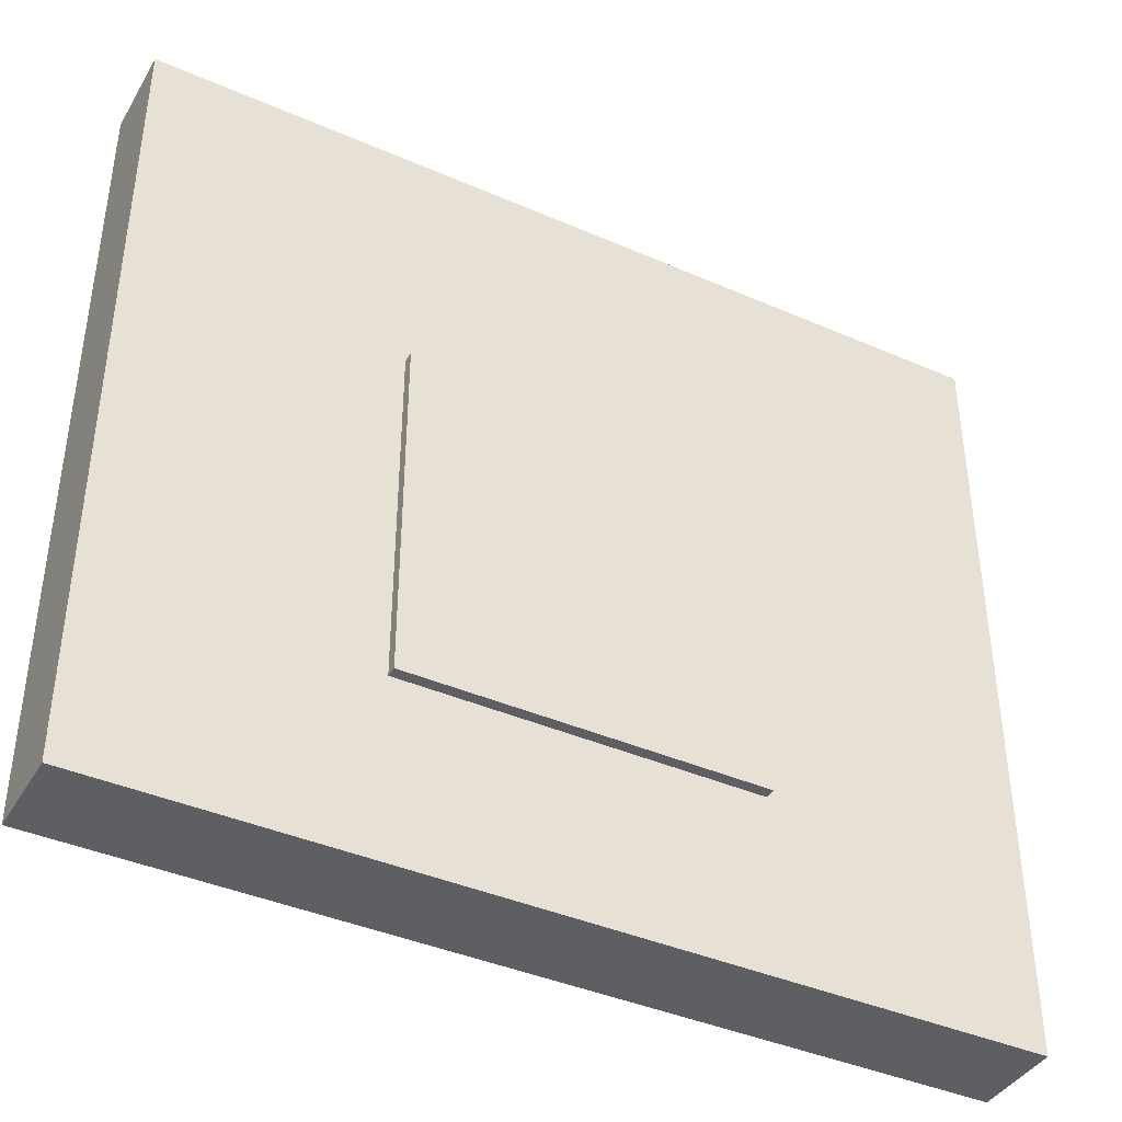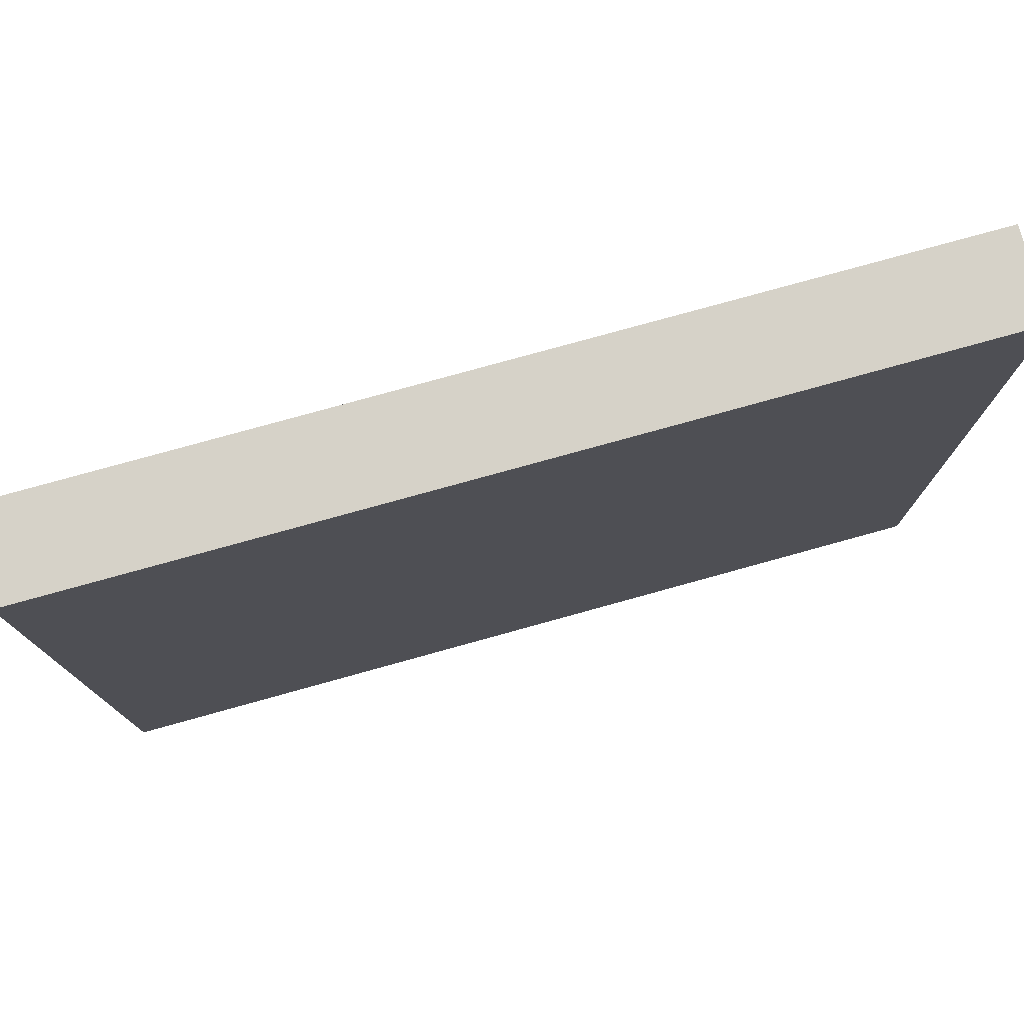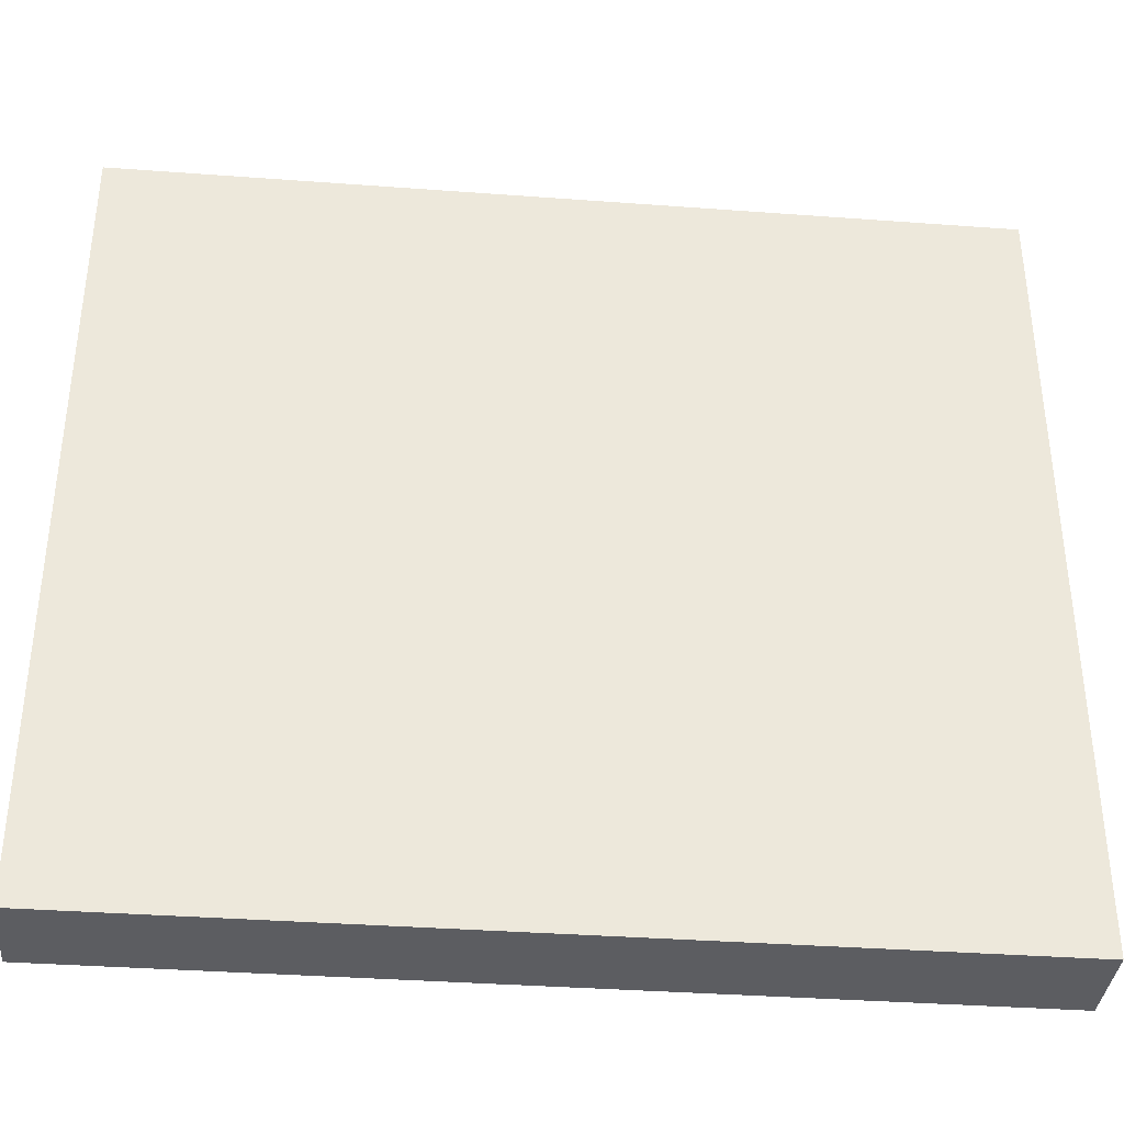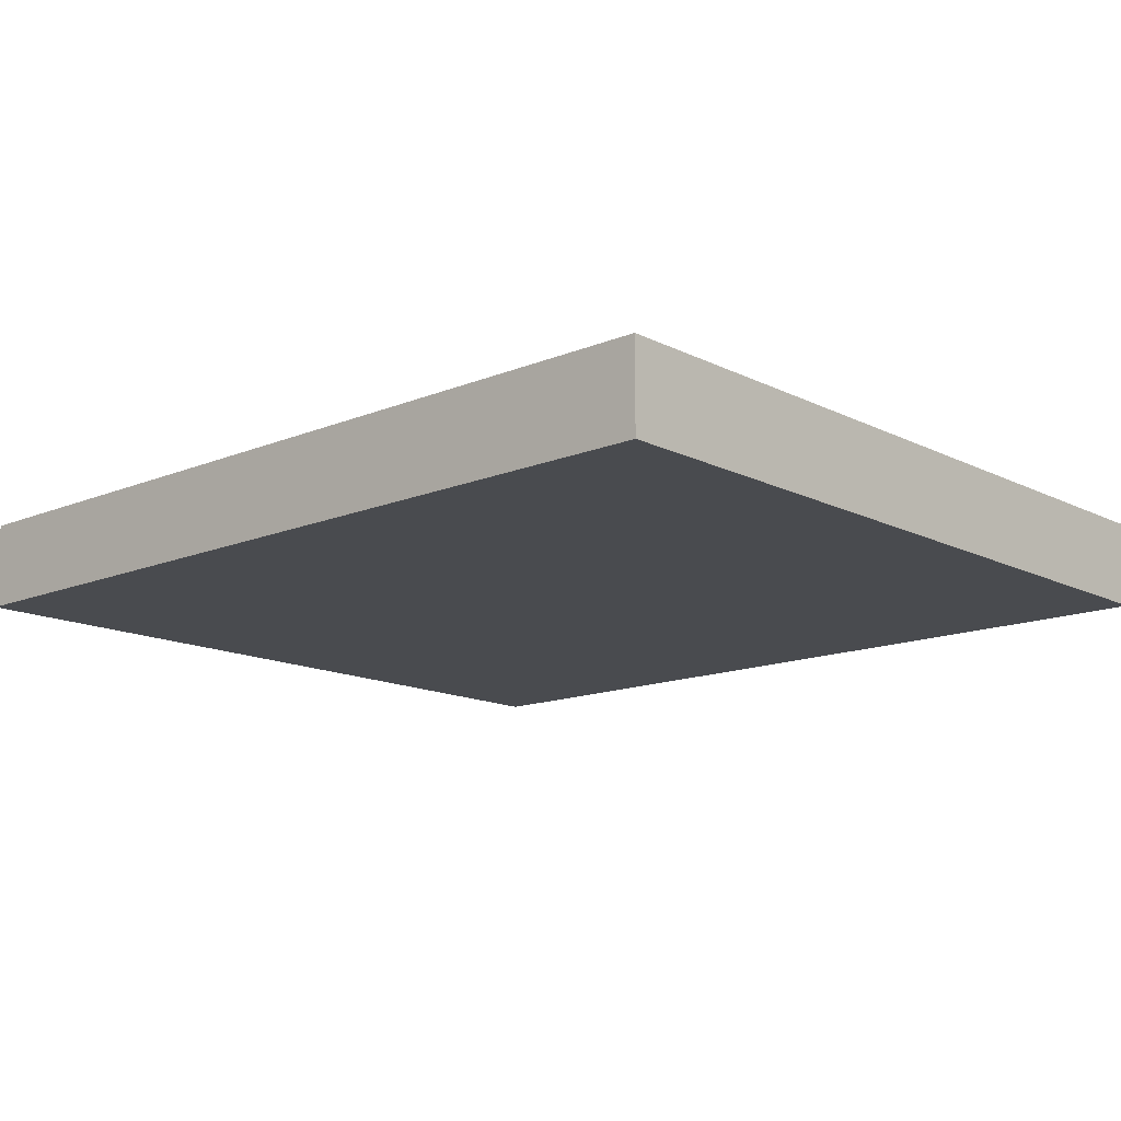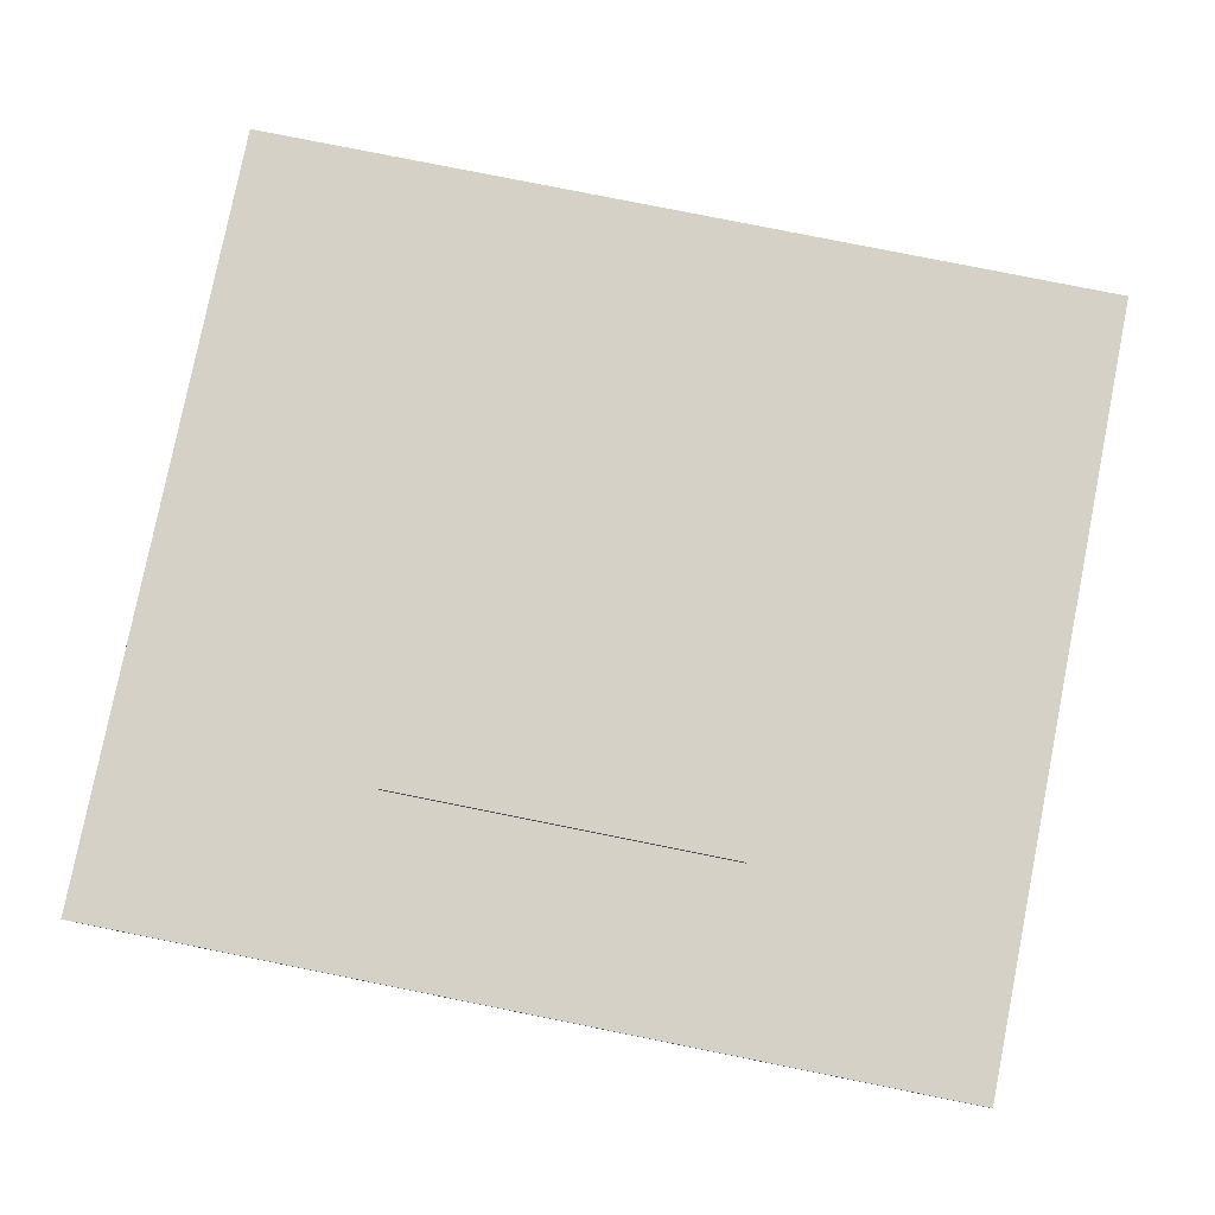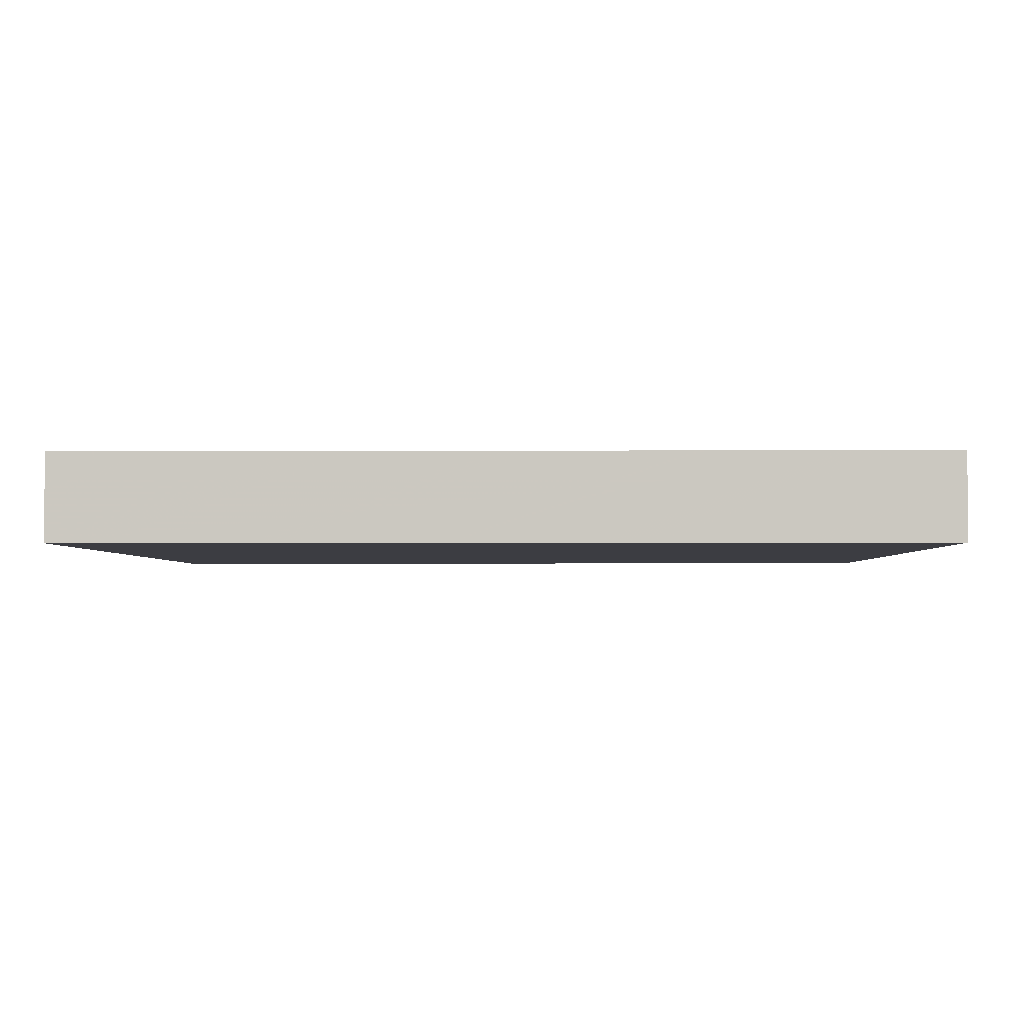
<metadata>
{"format":"obj","ext":"obj","renderer":"f3d","projection":"perspective","resolution":1024,"background":"white","views":[{"elev":-40.6,"azim":-28.1,"up":"+Y"},{"elev":77.7,"azim":164.5,"up":"+Y"},{"elev":-36.6,"azim":174.5,"up":"+Y"},{"elev":-14.1,"azim":-137.7,"up":"+Z"},{"elev":79.7,"azim":11.3,"up":"+Z"},{"elev":-2.9,"azim":-178.9,"up":"+Z"}]}
</metadata>
<code>
v 656 1136 -240
v 656 992 -256
v 656 1136 -256
v 656 992 -240
v 496 992 -240
v 496 1136 -256
v 496 992 -256
v 496 1136 -240
v 656 1024 -240
v 496 1024 -240
v 544 1088 -240
v 496 1088 -240
v 544 1024 -240
v 608 1088 -240
v 656 1088 -240
v 608 1024 -240
v 544 1024 -238
v 544 1088 -238
v 608 1088 -238
v 608 1024 -238
f 1 2 3
f 1 4 2
f 5 6 7
f 5 8 6
f 4 7 2
f 4 5 7
f 8 3 6
f 8 1 3
f 5 9 10
f 5 4 9
f 10 11 12
f 10 13 11
f 14 9 15
f 14 16 9
f 12 1 8
f 12 15 1
f 17 11 13
f 17 18 11
f 18 14 11
f 18 19 14
f 19 16 14
f 19 20 16
f 20 13 16
f 20 17 13
f 17 19 18
f 17 20 19
f 6 2 7
f 6 3 2

</code>
